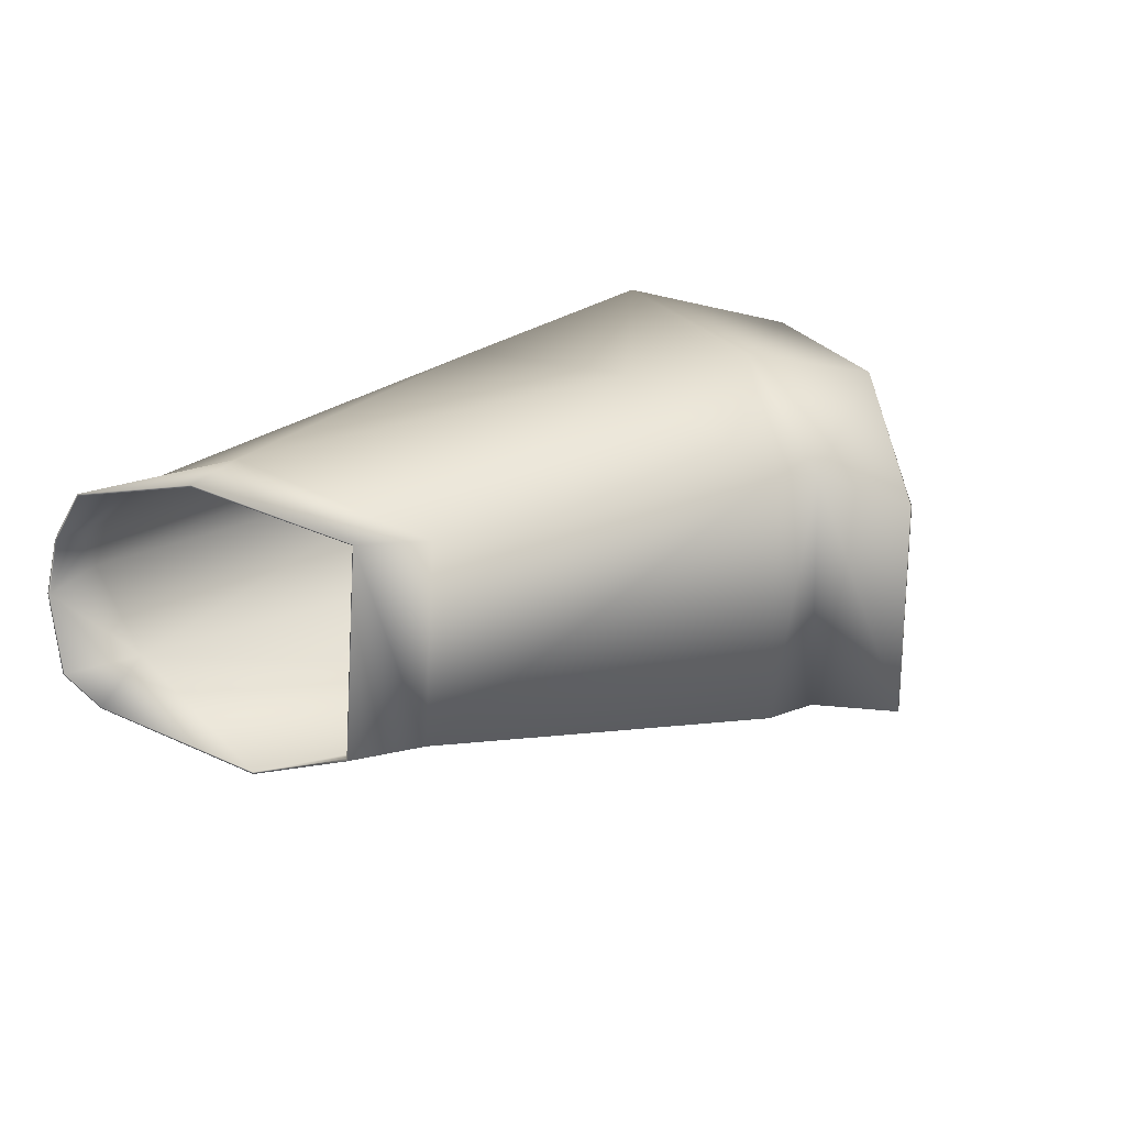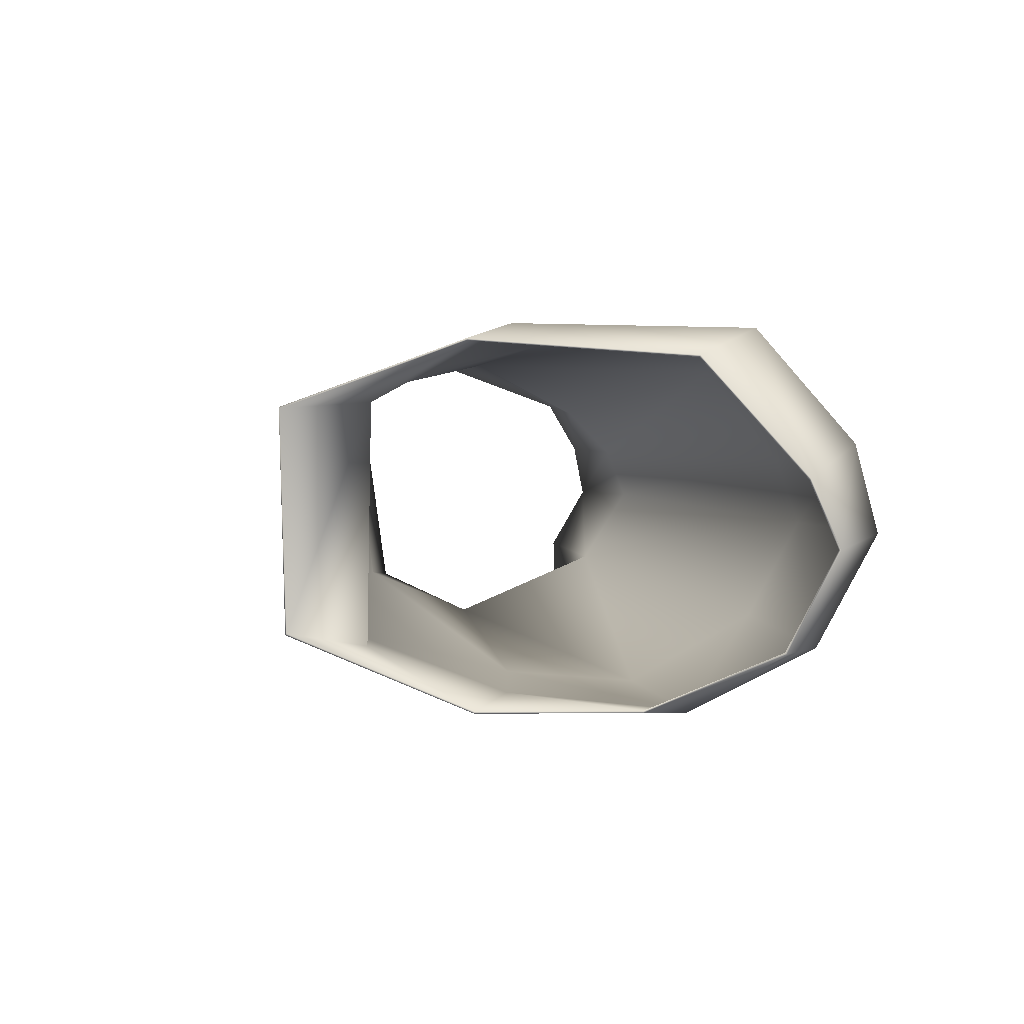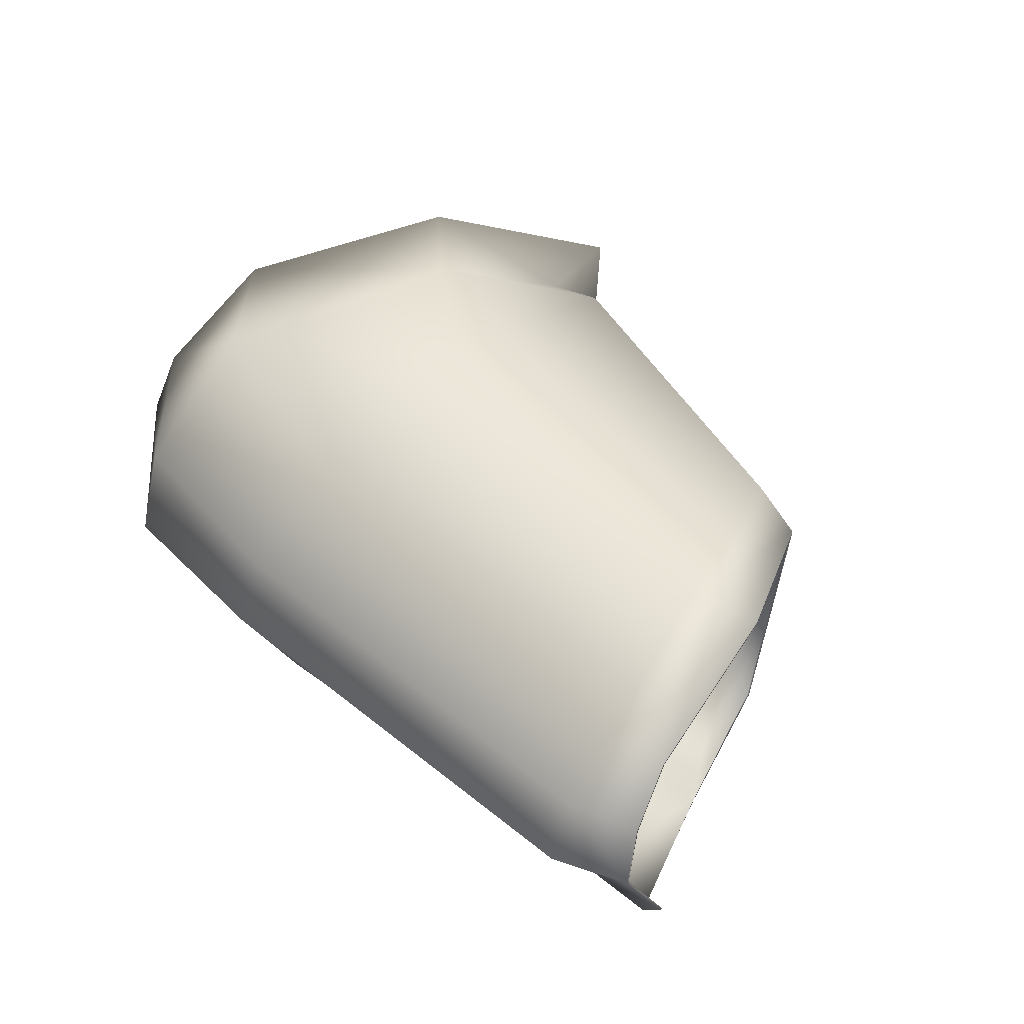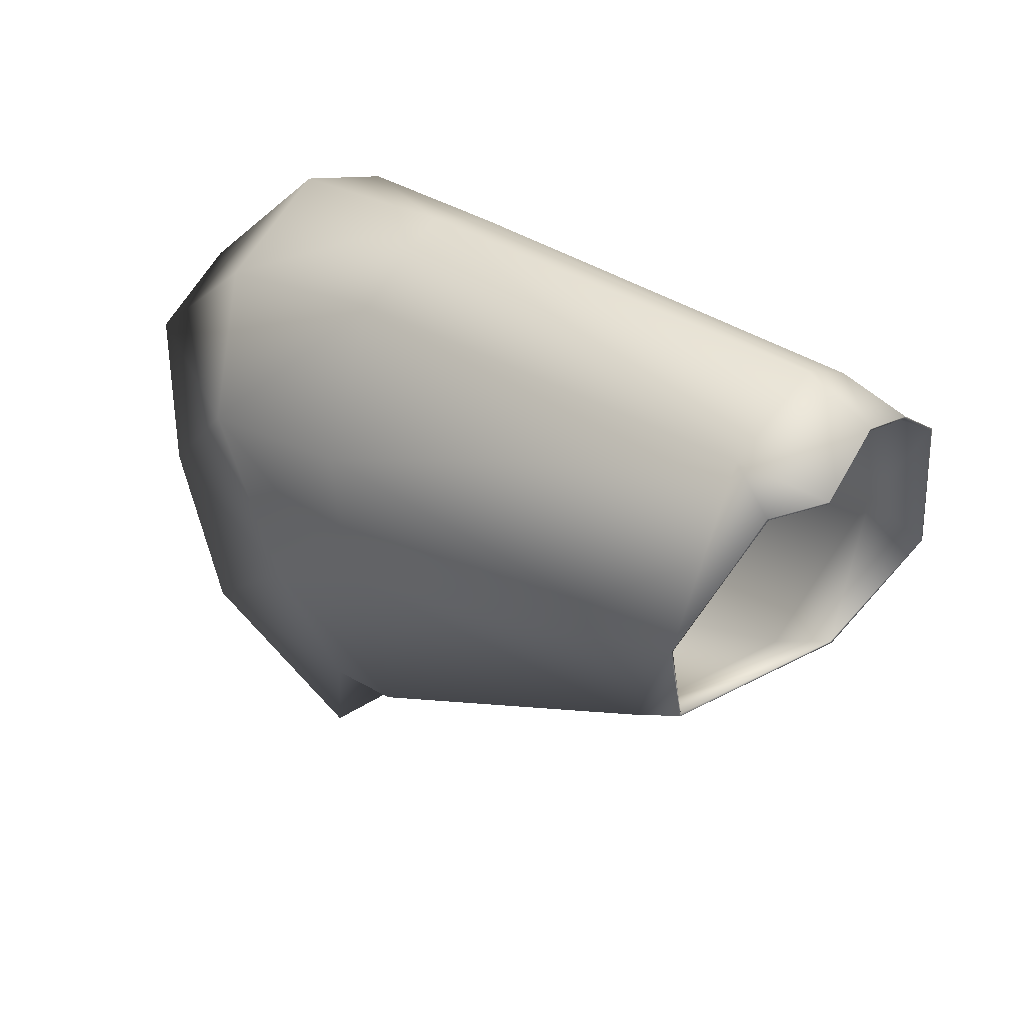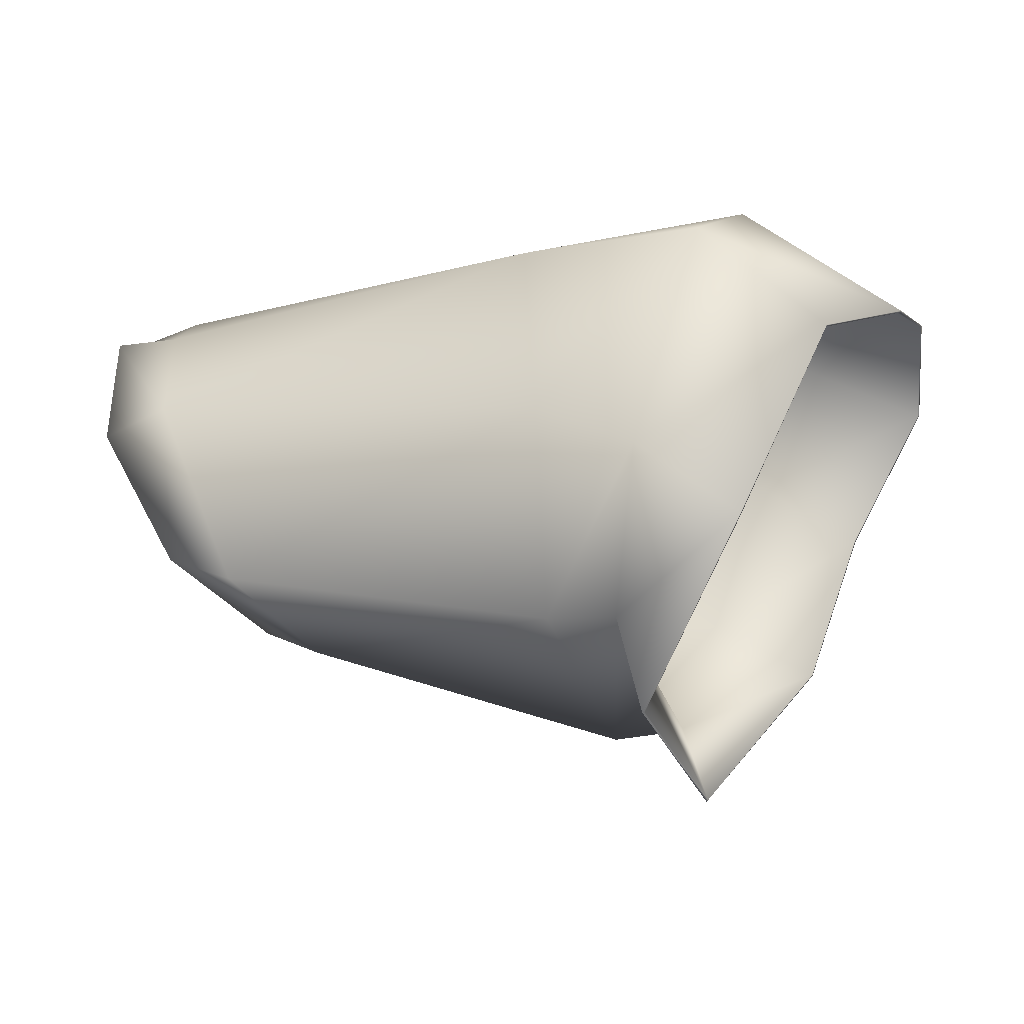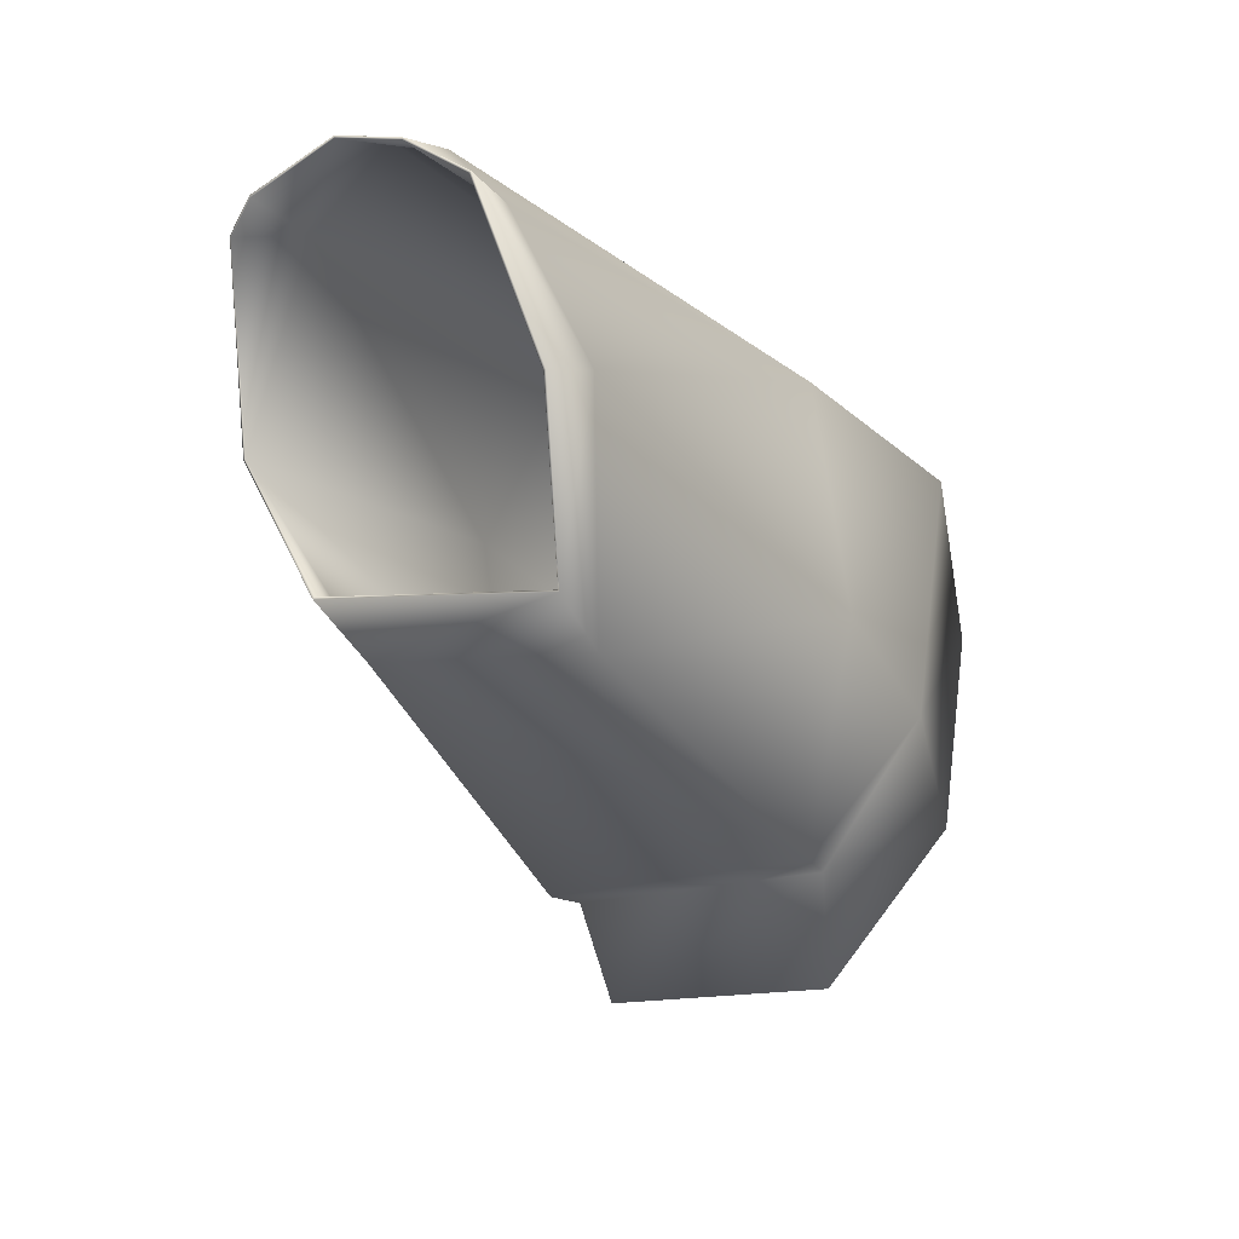
<metadata>
{"format":"obj","ext":"obj","renderer":"f3d","projection":"perspective","resolution":1024,"background":"white","views":[{"elev":24.4,"azim":137.7,"up":"+Y"},{"elev":2.4,"azim":-111.6,"up":"+Y"},{"elev":44.8,"azim":45.1,"up":"+Y"},{"elev":32.6,"azim":44.7,"up":"+Z"},{"elev":-31.3,"azim":-162.2,"up":"+Z"},{"elev":-16.1,"azim":121.1,"up":"+Z"}]}
</metadata>
<code>
v 81.81 -0.9171 53.9
v 83.9 -1.213 53.6
v 81.88 -1.4 53.65
v 83.93 -0.8341 53.87
v 81.84 -0.5904 53.78
v 83.92 -0.5736 53.76
v 81.96 -0.1322 53.44
v 83.91 -0.3335 53.5
v 83.78 -0.05219 52.86
v 81.87 -0.01541 52.45
v 81.08 0.0435 53.24
v 81.41 0.0605 52.13
v 80.55 -0.1098 52.68
v 80.97 -0.03386 51.74
v 81.19 -1.776 52.94
v 81.02 -1.475 53.54
v 81.96 -1.726 53.01
v 80.94 -0.9307 53.83
v 80.96 -0.5038 53.71
v 80.27 -0.6487 53.07
v 80.21 -0.956 53.19
v 80.31 -1.407 52.98
v 80.72 -1.691 52.49
v 81.45 -1.681 52.12
v 80.99 -1.694 51.78
v 81.93 -1.643 52.31
v 84.2 -0.2879 53.49
v 84.08 -0.05821 52.76
v 83.85 -1.511 52.78
v 83.42 -1.237 52.08
v 81.89 -0.2183 51.49
v 81.91 -1.397 51.44
v 83.45 -0.2342 51.97
v 81.6 -0.3013 51.49
v 81.5 -0.3343 51.03
v 81.59 -1.448 51.47
v 83.74 -0.2075 52.11
v 83.72 -1.271 52.25
v 81.47 -1.362 51.04
v 84.18 -1.353 53.51
v 84.32 -1.152 53.56
v 84.26 -0.8298 53.74
v 84.23 -0.5524 53.67
v 84.23 -0.5476 53.68
v 84.26 -0.8312 53.75
v 84.32 -1.156 53.57
v 84.17 -1.361 53.52
v 81.48 -1.369 51.04
v 83.72 -1.277 52.24
v 83.75 -0.1995 52.1
v 81.6 -1.454 51.46
v 81.51 -0.3276 51.02
v 81.6 -0.294 51.48
v 83.45 -0.2264 51.96
v 81.91 -1.403 51.43
v 81.89 -0.2107 51.48
v 83.42 -1.243 52.07
v 83.85 -1.522 52.78
v 84.08 -0.04792 52.76
v 84.2 -0.2794 53.49
v 81.93 -1.653 52.31
v 80.99 -1.704 51.78
v 81.45 -1.692 52.11
v 80.72 -1.701 52.49
v 80.3 -1.415 52.98
v 80.2 -0.9564 53.2
v 80.26 -0.6434 53.08
v 80.96 -0.4987 53.72
v 80.94 -0.932 53.84
v 81.96 -1.736 53.01
v 81.02 -1.482 53.55
v 81.19 -1.787 52.94
v 80.97 -0.02352 51.74
v 80.55 -0.1005 52.68
v 81.41 0.0707 52.13
v 81.07 0.05356 53.24
v 81.88 -0.00538 52.45
v 83.78 -0.04185 52.86
v 83.91 -0.3254 53.5
v 81.96 -0.1225 53.44
v 83.93 -0.5684 53.77
v 81.84 -0.5857 53.79
v 83.93 -0.8354 53.89
v 81.88 -1.407 53.65
v 83.9 -1.22 53.6
v 81.81 -0.9189 53.91
f 1 2 3
f 1 4 2
f 4 1 5
f 5 6 4
f 7 6 5
f 7 8 6
f 7 9 8
f 7 10 9
f 10 11 12
f 10 7 11
f 12 13 14
f 12 11 13
f 3 15 16
f 3 17 15
f 1 16 18
f 1 3 16
f 19 1 18
f 5 1 19
f 7 19 11
f 7 5 19
f 11 20 13
f 11 19 20
f 19 21 20
f 19 18 21
f 21 16 22
f 21 18 16
f 22 15 23
f 22 16 15
f 23 24 25
f 23 15 24
f 26 15 17
f 26 24 15
f 9 27 8
f 9 28 27
f 17 29 26
f 2 17 3
f 2 29 17
f 30 31 32
f 30 33 31
f 14 34 12
f 14 35 34
f 32 34 36
f 32 31 34
f 37 30 38
f 37 33 30
f 38 30 29
f 31 12 34
f 31 10 12
f 34 39 36
f 34 35 39
f 36 25 24
f 36 39 25
f 33 10 31
f 33 9 10
f 32 24 26
f 32 36 24
f 9 37 28
f 9 33 37
f 26 30 32
f 26 29 30
f 40 29 2
f 41 40 2
f 42 2 4
f 42 41 2
f 6 42 4
f 6 43 42
f 8 43 6
f 8 27 43
f 14 13 74
f 14 74 73
f 13 20 67
f 13 67 74
f 42 43 44
f 42 44 45
f 27 28 59
f 27 59 60
f 29 40 47
f 29 47 58
f 35 14 73
f 35 73 52
f 39 35 52
f 39 52 48
f 25 39 48
f 25 48 62
f 28 37 50
f 28 50 59
f 23 25 62
f 23 62 64
f 20 21 66
f 20 66 67
f 38 29 58
f 38 58 49
f 21 22 65
f 21 65 66
f 43 27 60
f 43 60 44
f 41 42 45
f 41 45 46
f 37 38 49
f 37 49 50
f 22 23 64
f 22 64 65
f 40 41 46
f 40 46 47
f 84 85 86
f 85 83 86
f 82 86 83
f 83 81 82
f 82 81 80
f 81 79 80
f 79 78 80
f 78 77 80
f 75 76 77
f 76 80 77
f 73 74 75
f 74 76 75
f 71 72 84
f 72 70 84
f 69 71 86
f 71 84 86
f 69 86 68
f 68 86 82
f 76 68 80
f 68 82 80
f 74 67 76
f 67 68 76
f 67 66 68
f 66 69 68
f 65 71 66
f 71 69 66
f 64 72 65
f 72 71 65
f 62 63 64
f 63 72 64
f 70 72 61
f 72 63 61
f 79 60 78
f 60 59 78
f 61 58 70
f 84 70 85
f 70 58 85
f 55 56 57
f 56 54 57
f 75 53 73
f 53 52 73
f 51 53 55
f 53 56 55
f 49 57 50
f 57 54 50
f 58 57 49
f 53 75 56
f 75 77 56
f 51 48 53
f 48 52 53
f 63 62 51
f 62 48 51
f 56 77 54
f 77 78 54
f 61 63 55
f 63 51 55
f 59 50 78
f 50 54 78
f 55 57 61
f 57 58 61
f 85 58 47
f 85 47 46
f 83 85 45
f 85 46 45
f 83 45 81
f 45 44 81
f 81 44 79
f 44 60 79

</code>
